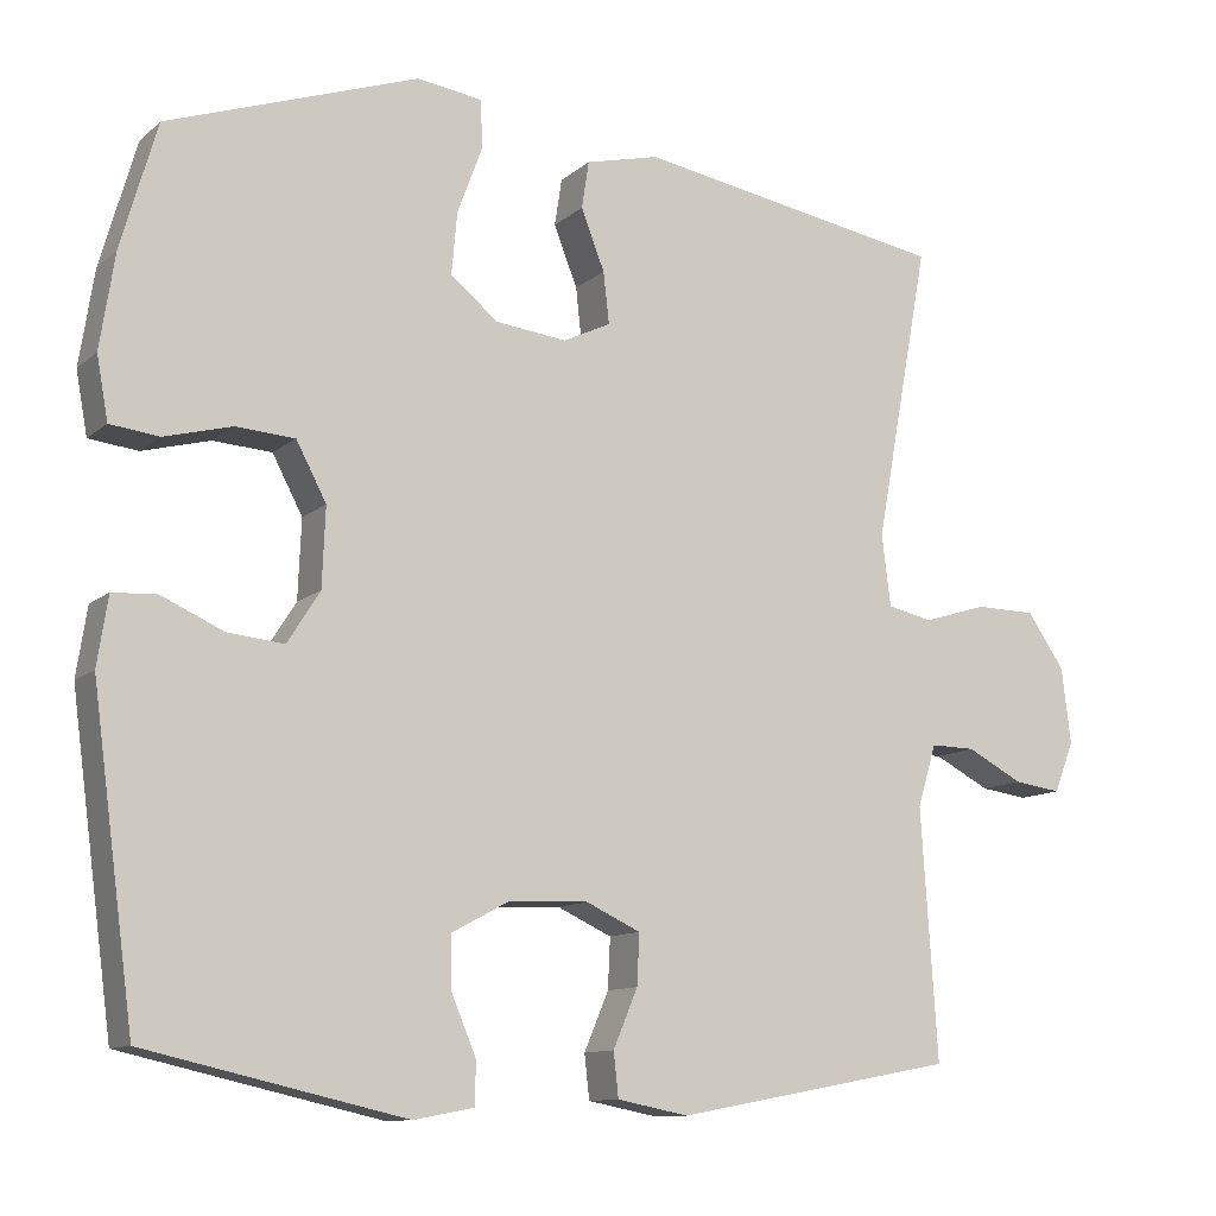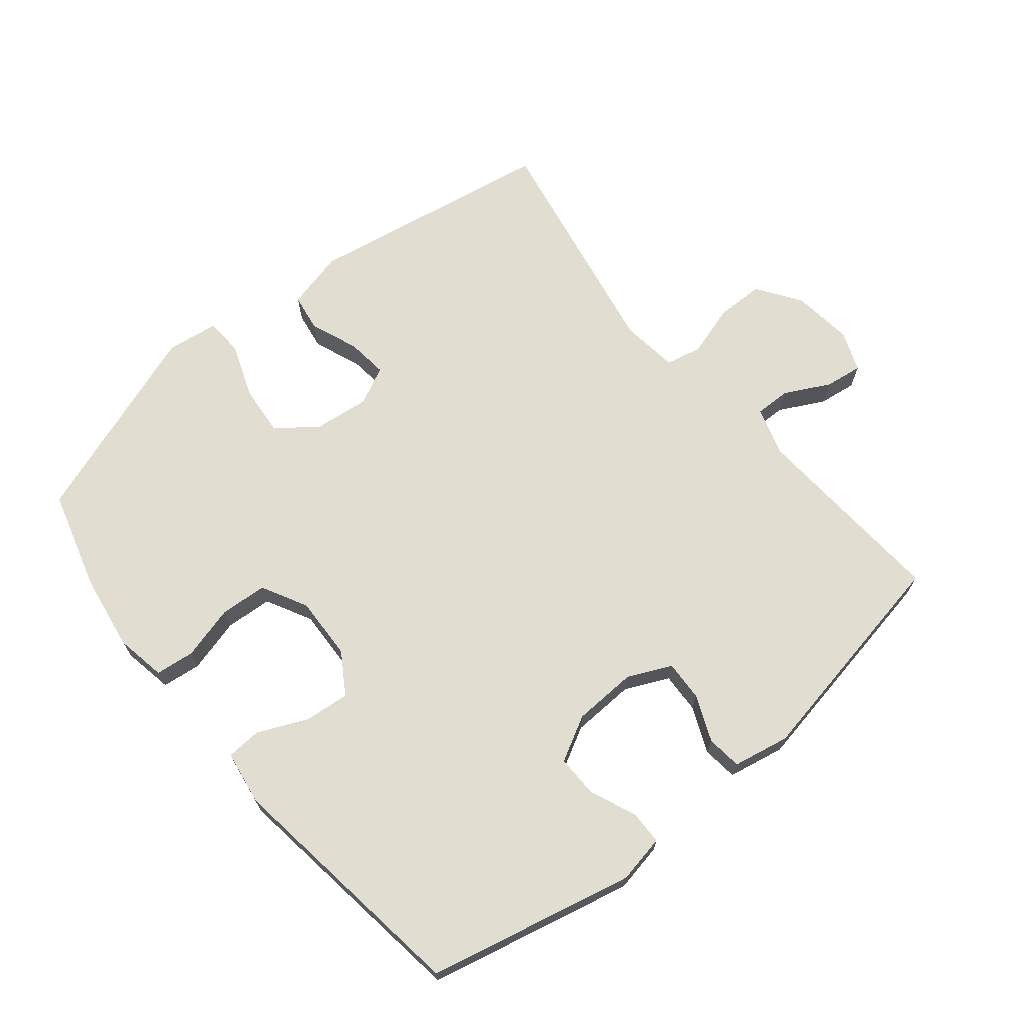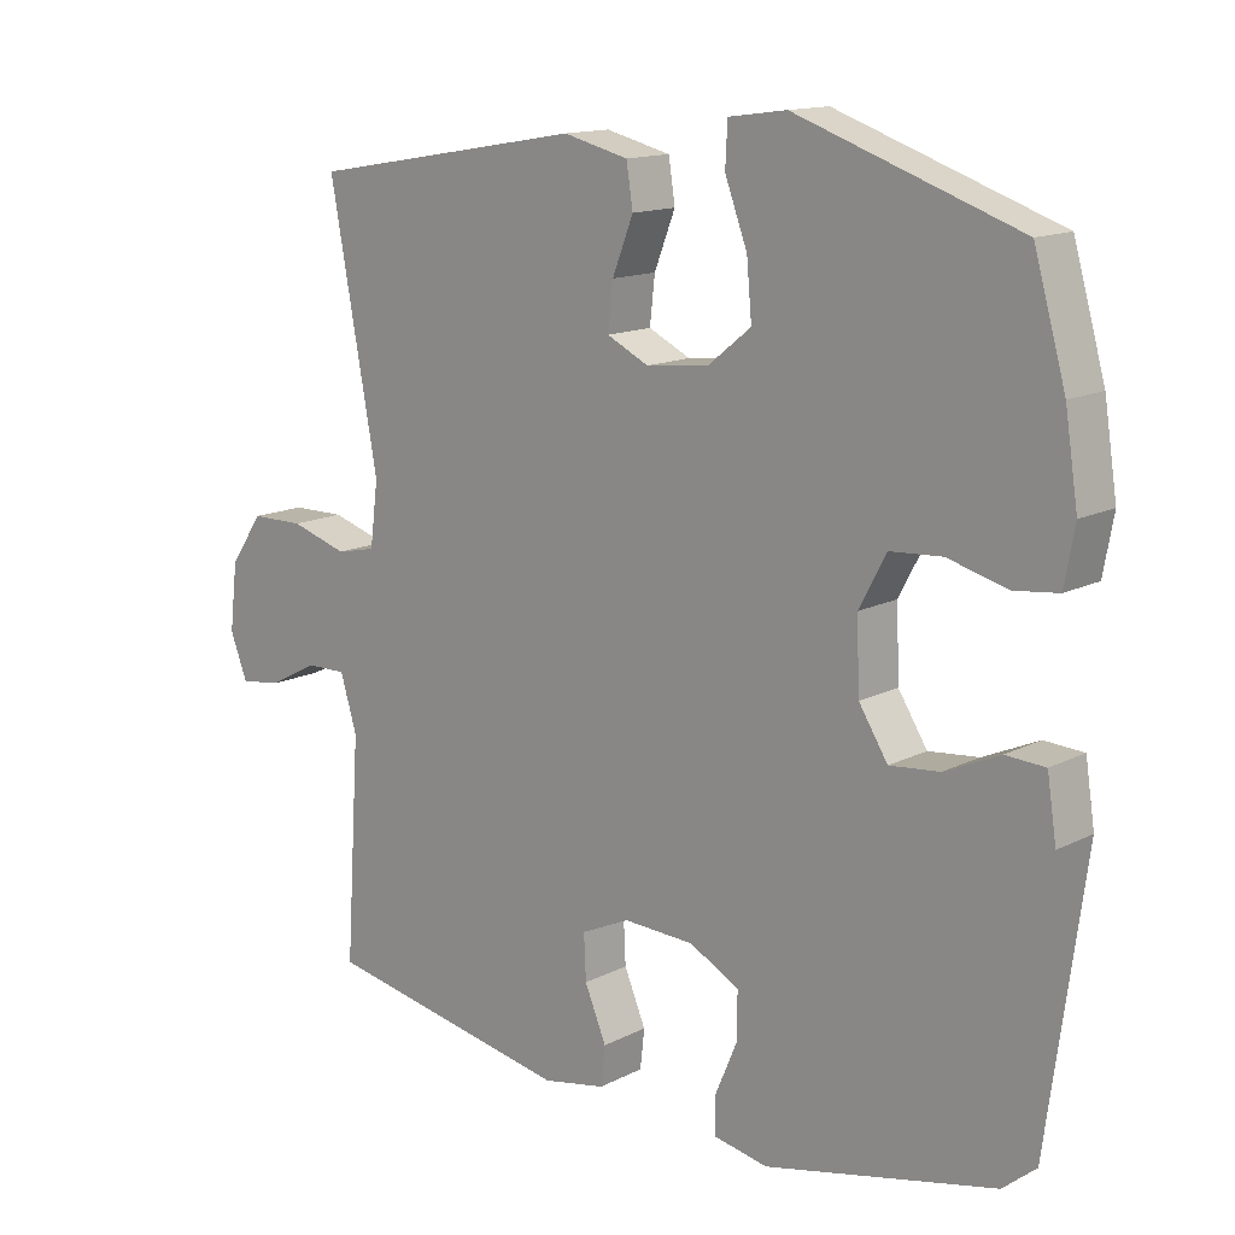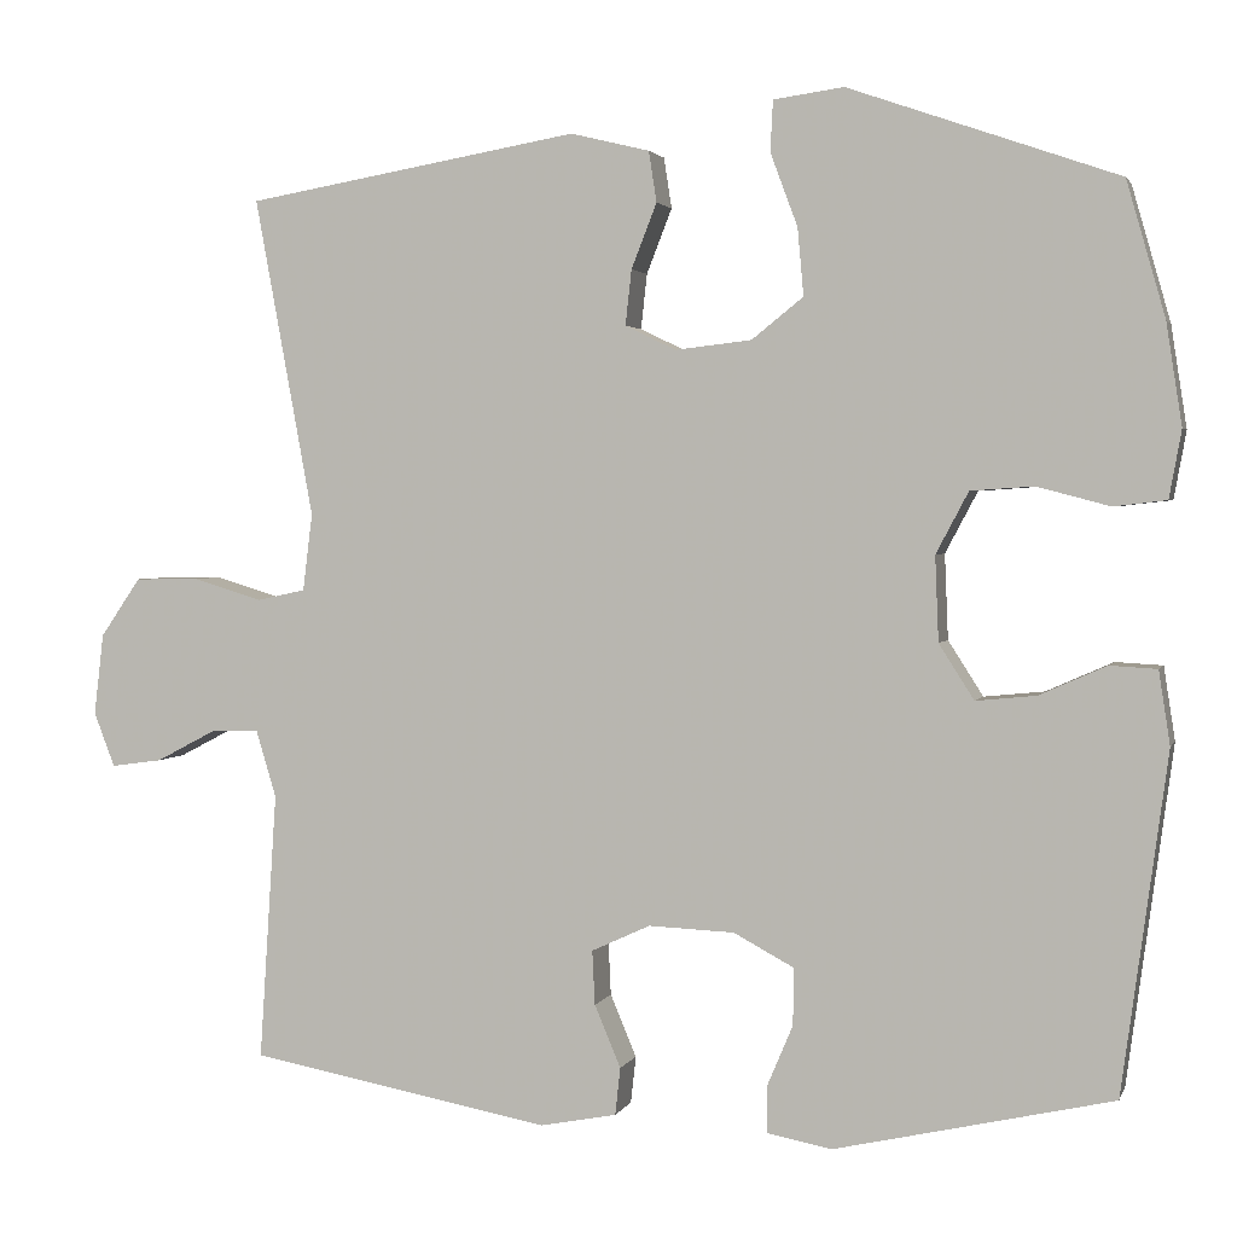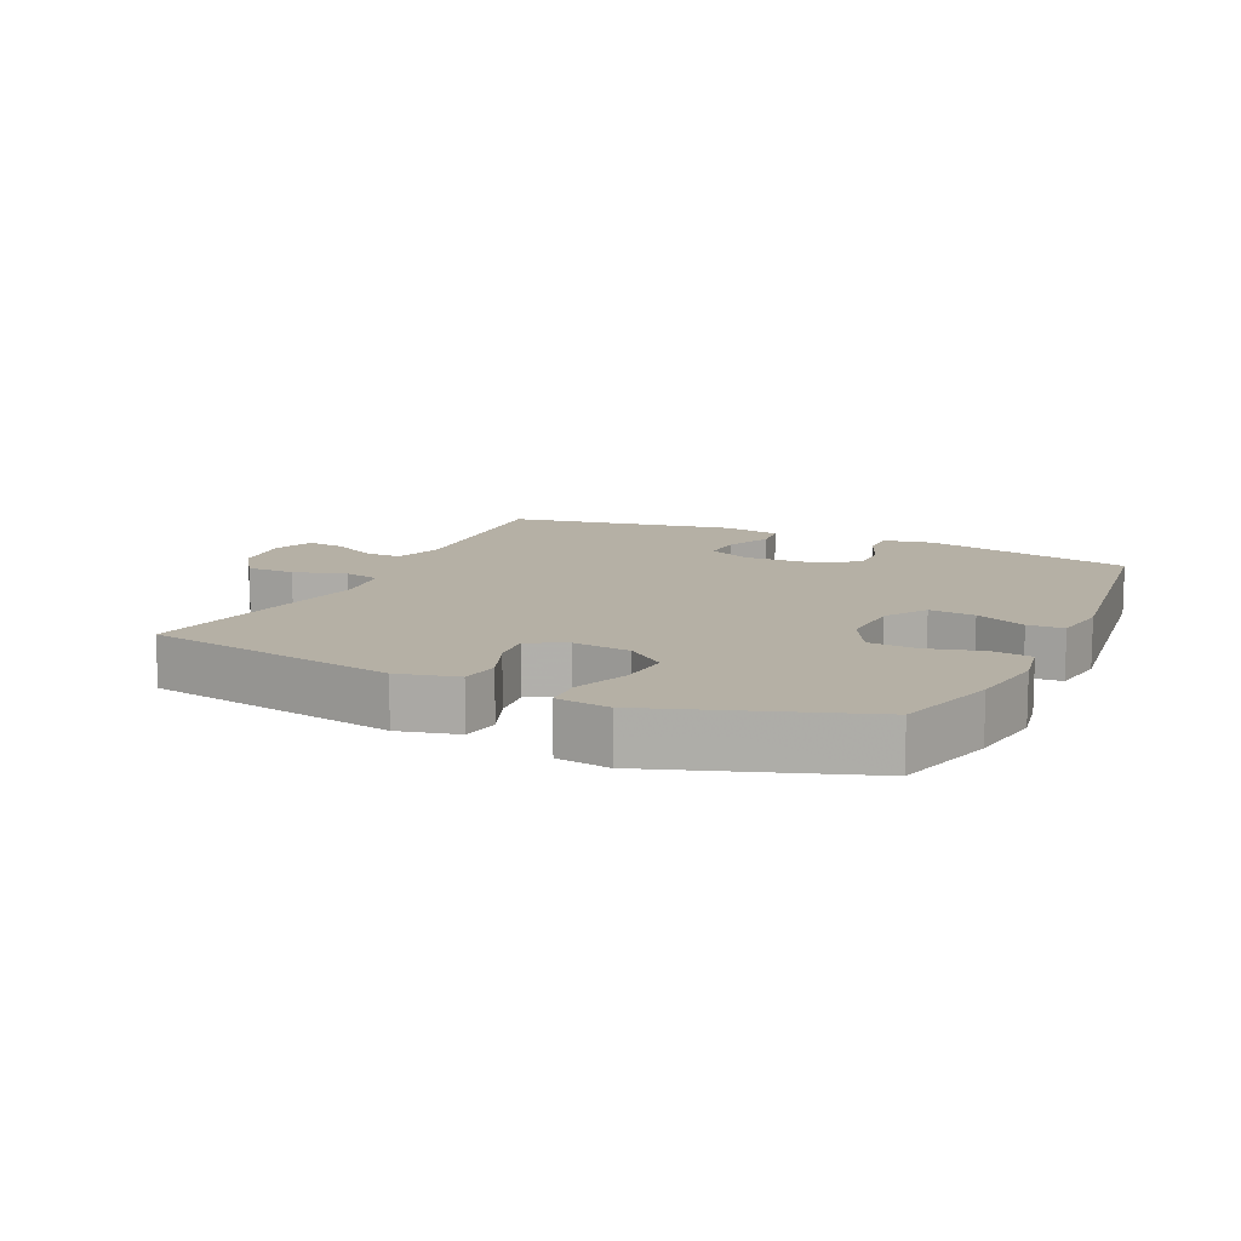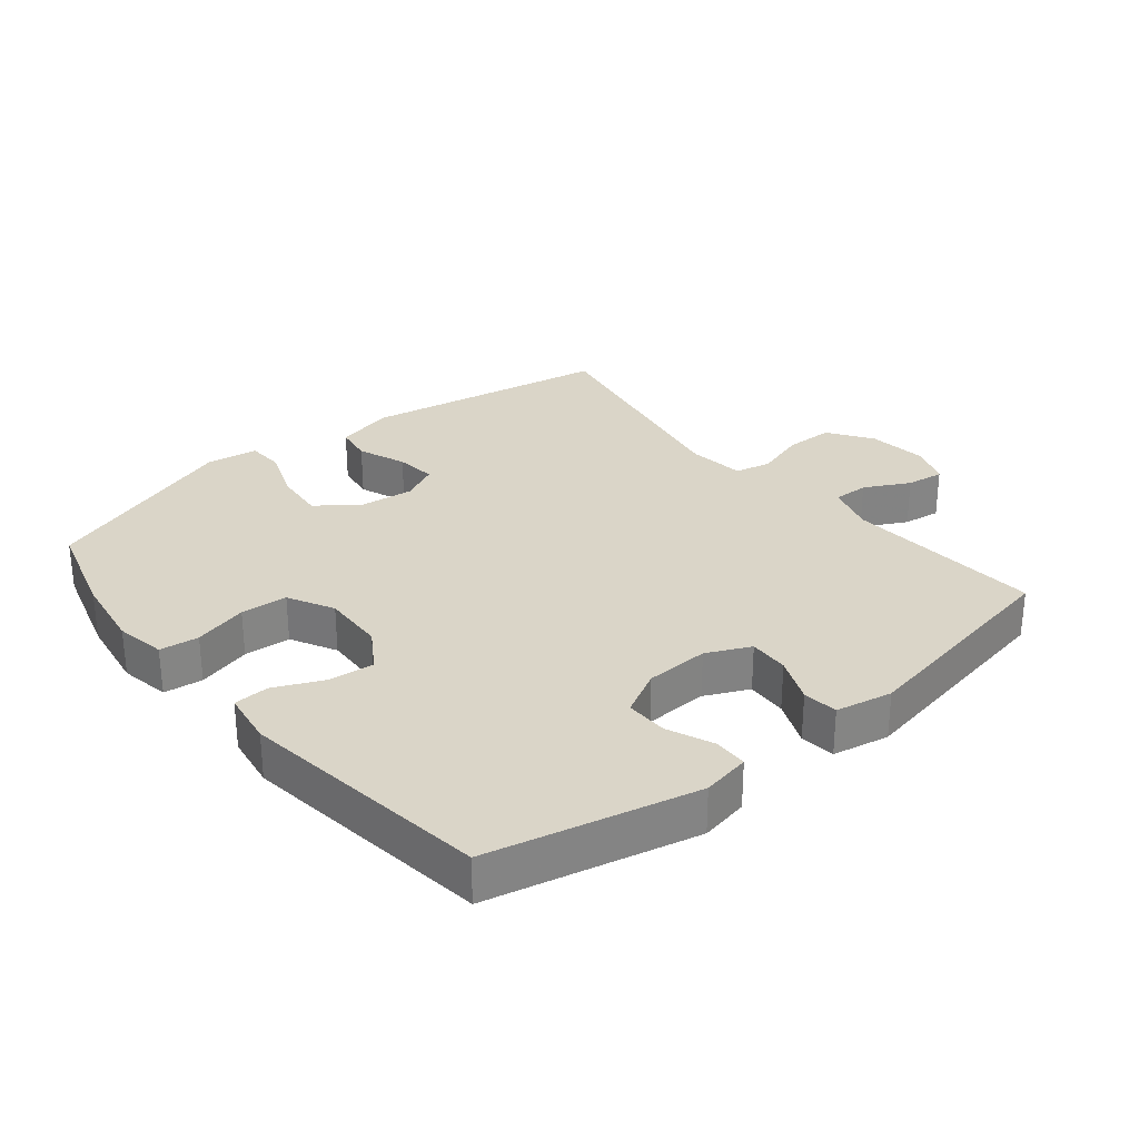
<metadata>
{"format":"obj","ext":"obj","renderer":"f3d","projection":"perspective","resolution":1024,"background":"white","views":[{"elev":-11.2,"azim":151.9,"up":"+Z"},{"elev":68.8,"azim":140.6,"up":"+Y"},{"elev":14.1,"azim":41.9,"up":"+Z"},{"elev":2.4,"azim":15.0,"up":"+Z"},{"elev":11.7,"azim":25.1,"up":"+Y"},{"elev":29.4,"azim":140.8,"up":"+Y"}]}
</metadata>
<code>
v -0.5 0.07 0.5
v -0.119 0.07 0.566
v -0.029 0.07 0.544
v -0.02 0.07 0.486
v -0.049 0.07 0.412
v -0.056 0.07 0.349
v 0.002 0.07 0.321
v 0.089 0.07 0.331
v 0.148 0.07 0.378
v 0.141 0.07 0.455
v 0.11 0.07 0.538
v 0.113 0.07 0.596
v 0.193 0.07 0.607
v 0.5 0.07 0.5
v 0.544 0.07 0.346
v 0.562 0.07 0.23
v 0.548 0.07 0.153
v 0.488 0.07 0.146
v 0.405 0.07 0.168
v 0.333 0.07 0.163
v 0.296 0.07 0.093
v 0.3 0.07 -0.004
v 0.34 0.07 -0.067
v 0.409 0.07 -0.06
v 0.485 0.07 -0.026
v 0.539 0.07 -0.029
v 0.552 0.07 -0.113
v 0.5 0.07 -0.5
v 0.183 0.07 -0.572
v 0.109 0.07 -0.558
v 0.108 0.07 -0.506
v 0.138 0.07 -0.435
v 0.139 0.07 -0.37
v 0.07 0.07 -0.333
v -0.028 0.07 -0.329
v -0.095 0.07 -0.36
v -0.092 0.07 -0.422
v -0.062 0.07 -0.493
v -0.068 0.07 -0.547
v -0.155 0.07 -0.564
v -0.5 0.07 -0.5
v -0.48 0.07 -0.194
v -0.503 0.07 -0.118
v -0.558 0.07 -0.119
v -0.627 0.07 -0.155
v -0.685 0.07 -0.163
v -0.709 0.07 -0.101
v -0.698 0.07 -0.008
v -0.652 0.07 0.059
v -0.578 0.07 0.06
v -0.499 0.07 0.036
v -0.444 0.07 0.048
v -0.433 0.07 0.136
v -0.5 0 0.5
v -0.119 0 0.566
v -0.029 0 0.544
v -0.02 0 0.486
v -0.049 0 0.412
v -0.056 0 0.349
v 0.002 0 0.321
v 0.089 0 0.331
v 0.148 0 0.378
v 0.141 0 0.455
v 0.11 0 0.538
v 0.113 0 0.596
v 0.193 0 0.607
v 0.5 0 0.5
v 0.544 0 0.346
v 0.562 0 0.23
v 0.548 0 0.153
v 0.488 0 0.146
v 0.405 0 0.168
v 0.333 0 0.163
v 0.296 0 0.093
v 0.3 0 -0.004
v 0.34 0 -0.067
v 0.409 0 -0.06
v 0.485 0 -0.026
v 0.539 0 -0.029
v 0.552 0 -0.113
v 0.5 0 -0.5
v 0.183 0 -0.572
v 0.109 0 -0.558
v 0.108 0 -0.506
v 0.138 0 -0.435
v 0.139 0 -0.37
v 0.07 0 -0.333
v -0.028 0 -0.329
v -0.095 0 -0.36
v -0.092 0 -0.422
v -0.062 0 -0.493
v -0.068 0 -0.547
v -0.155 0 -0.564
v -0.5 0 -0.5
v -0.48 0 -0.194
v -0.503 0 -0.118
v -0.558 0 -0.119
v -0.627 0 -0.155
v -0.685 0 -0.163
v -0.709 0 -0.101
v -0.698 0 -0.008
v -0.652 0 0.059
v -0.578 0 0.06
v -0.499 0 0.036
v -0.444 0 0.048
v -0.433 0 0.136
f 48 49 50 51
f 48 51 52
f 47 48 52
f 44 45 46 47
f 43 44 47 52
f 42 43 52
f 41 42 52
f 40 41 52 53
f 37 38 39 40
f 36 37 40 53
f 29 30 31 32
f 29 32 33
f 28 29 33
f 27 28 33 34
f 24 25 26 27
f 23 24 27 34
f 16 17 18 19
f 16 19 20
f 15 16 20
f 14 15 20
f 13 14 20 21
f 10 11 12 13
f 9 10 13 21
f 2 3 4 5
f 2 5 6
f 1 2 6
f 35 36 53 1
f 22 23 34 35
f 8 9 21 22
f 7 8 22 35
f 1 6 7 35
f 104 103 102 101
f 105 104 101
f 105 101 100
f 100 99 98 97
f 105 100 97 96
f 105 96 95
f 105 95 94
f 106 105 94 93
f 93 92 91 90
f 106 93 90 89
f 85 84 83 82
f 86 85 82
f 86 82 81
f 87 86 81 80
f 80 79 78 77
f 87 80 77 76
f 72 71 70 69
f 73 72 69
f 73 69 68
f 73 68 67
f 74 73 67 66
f 66 65 64 63
f 74 66 63 62
f 58 57 56 55
f 59 58 55
f 59 55 54
f 54 106 89 88
f 88 87 76 75
f 75 74 62 61
f 88 75 61 60
f 88 60 59 54
f 1 54 55 2
f 2 55 56 3
f 3 56 57 4
f 4 57 58 5
f 5 58 59 6
f 6 59 60 7
f 7 60 61 8
f 8 61 62 9
f 9 62 63 10
f 10 63 64 11
f 11 64 65 12
f 12 65 66 13
f 13 66 67 14
f 14 67 68 15
f 15 68 69 16
f 16 69 70 17
f 17 70 71 18
f 18 71 72 19
f 19 72 73 20
f 20 73 74 21
f 21 74 75 22
f 22 75 76 23
f 23 76 77 24
f 24 77 78 25
f 25 78 79 26
f 26 79 80 27
f 27 80 81 28
f 28 81 82 29
f 29 82 83 30
f 30 83 84 31
f 31 84 85 32
f 32 85 86 33
f 33 86 87 34
f 34 87 88 35
f 35 88 89 36
f 36 89 90 37
f 37 90 91 38
f 38 91 92 39
f 39 92 93 40
f 40 93 94 41
f 41 94 95 42
f 42 95 96 43
f 43 96 97 44
f 44 97 98 45
f 45 98 99 46
f 46 99 100 47
f 47 100 101 48
f 48 101 102 49
f 49 102 103 50
f 50 103 104 51
f 51 104 105 52
f 52 105 106 53
f 53 106 54 1

</code>
